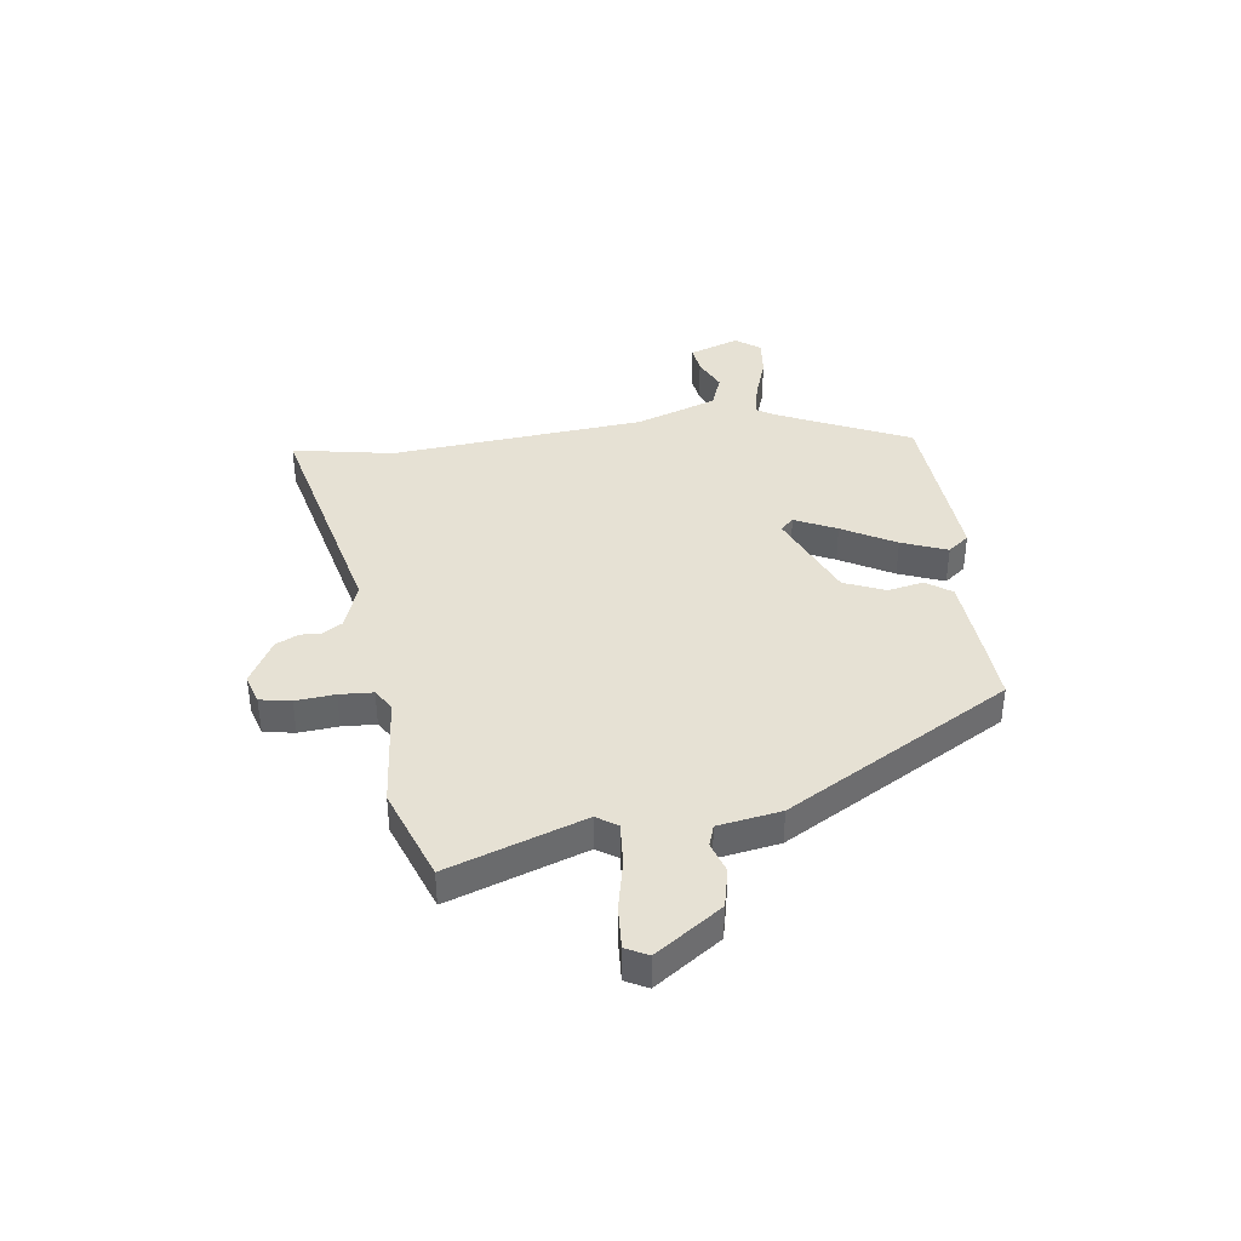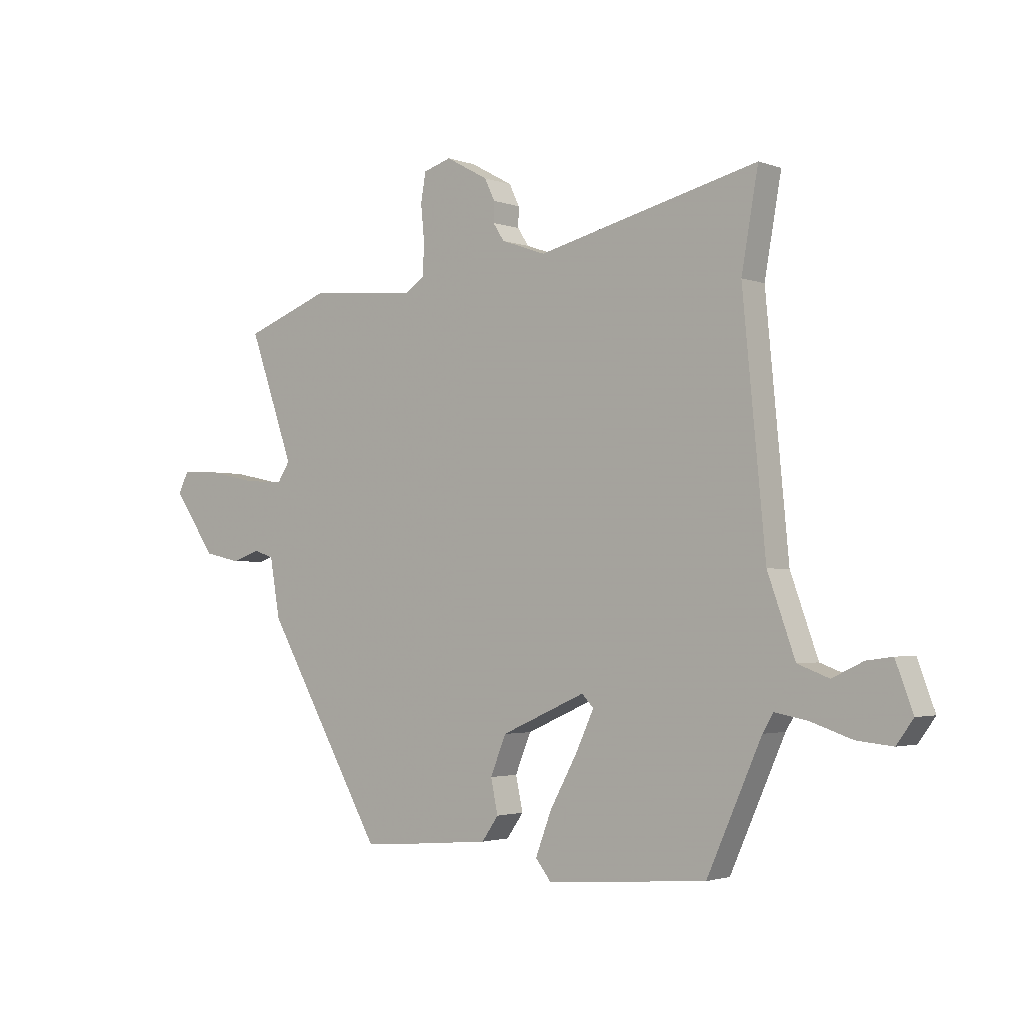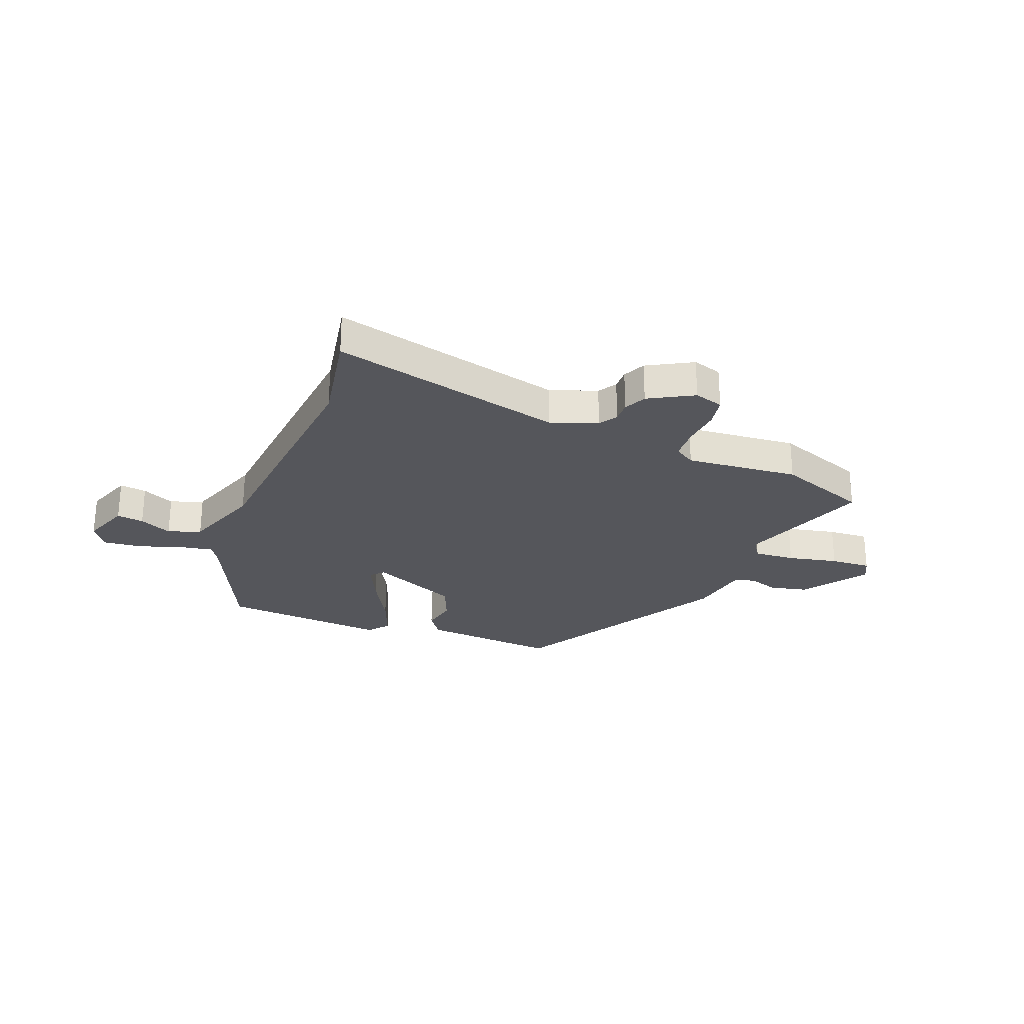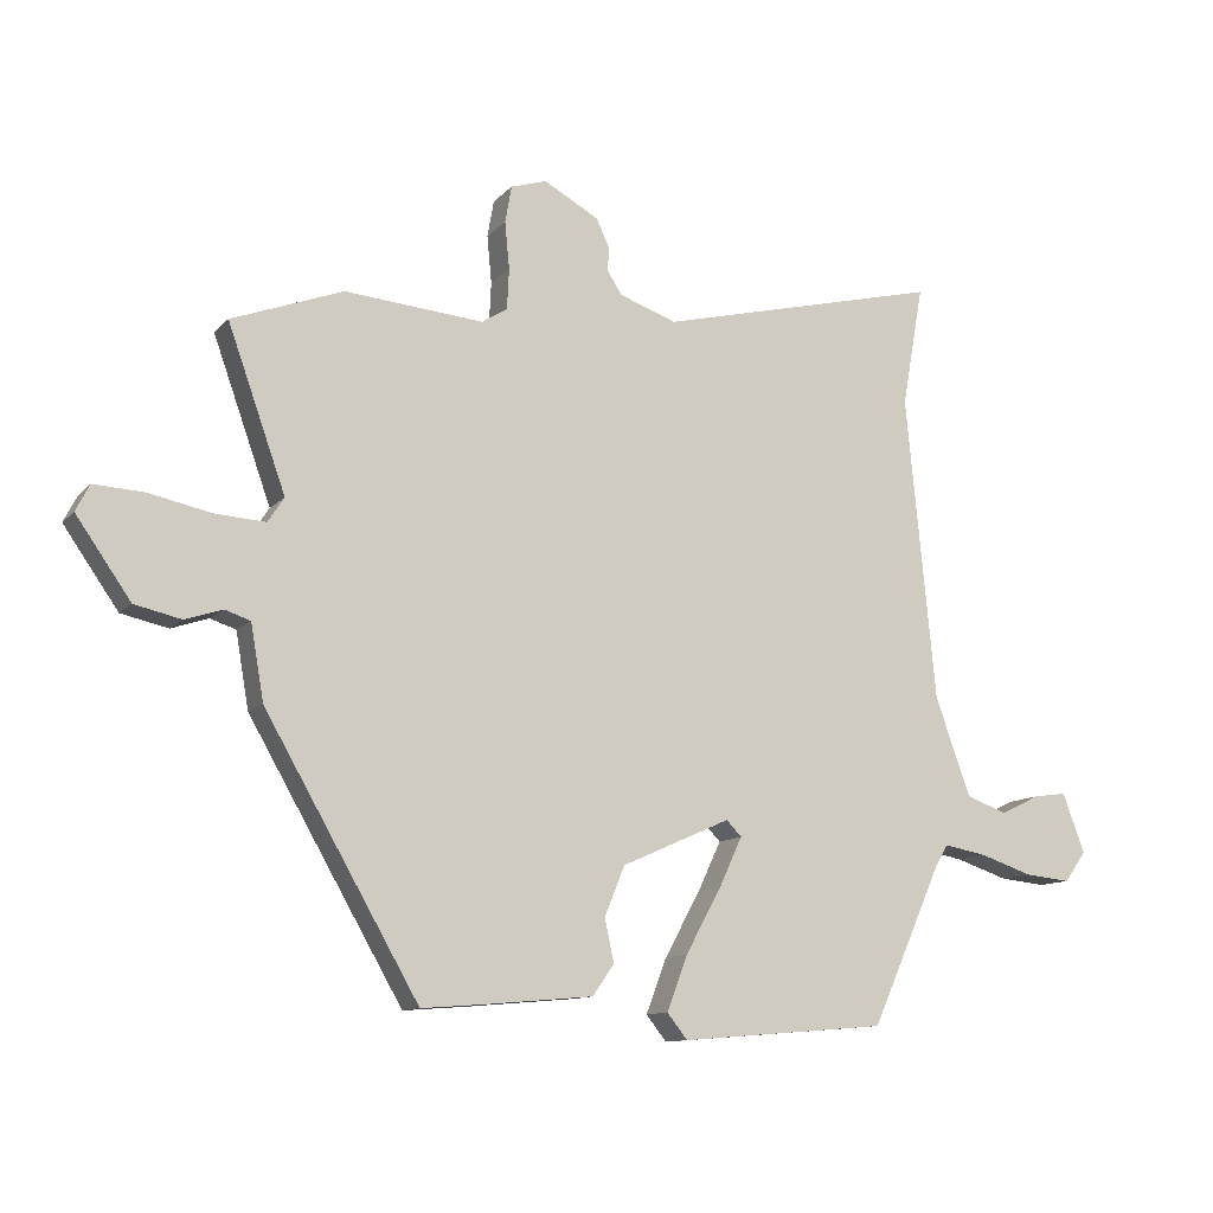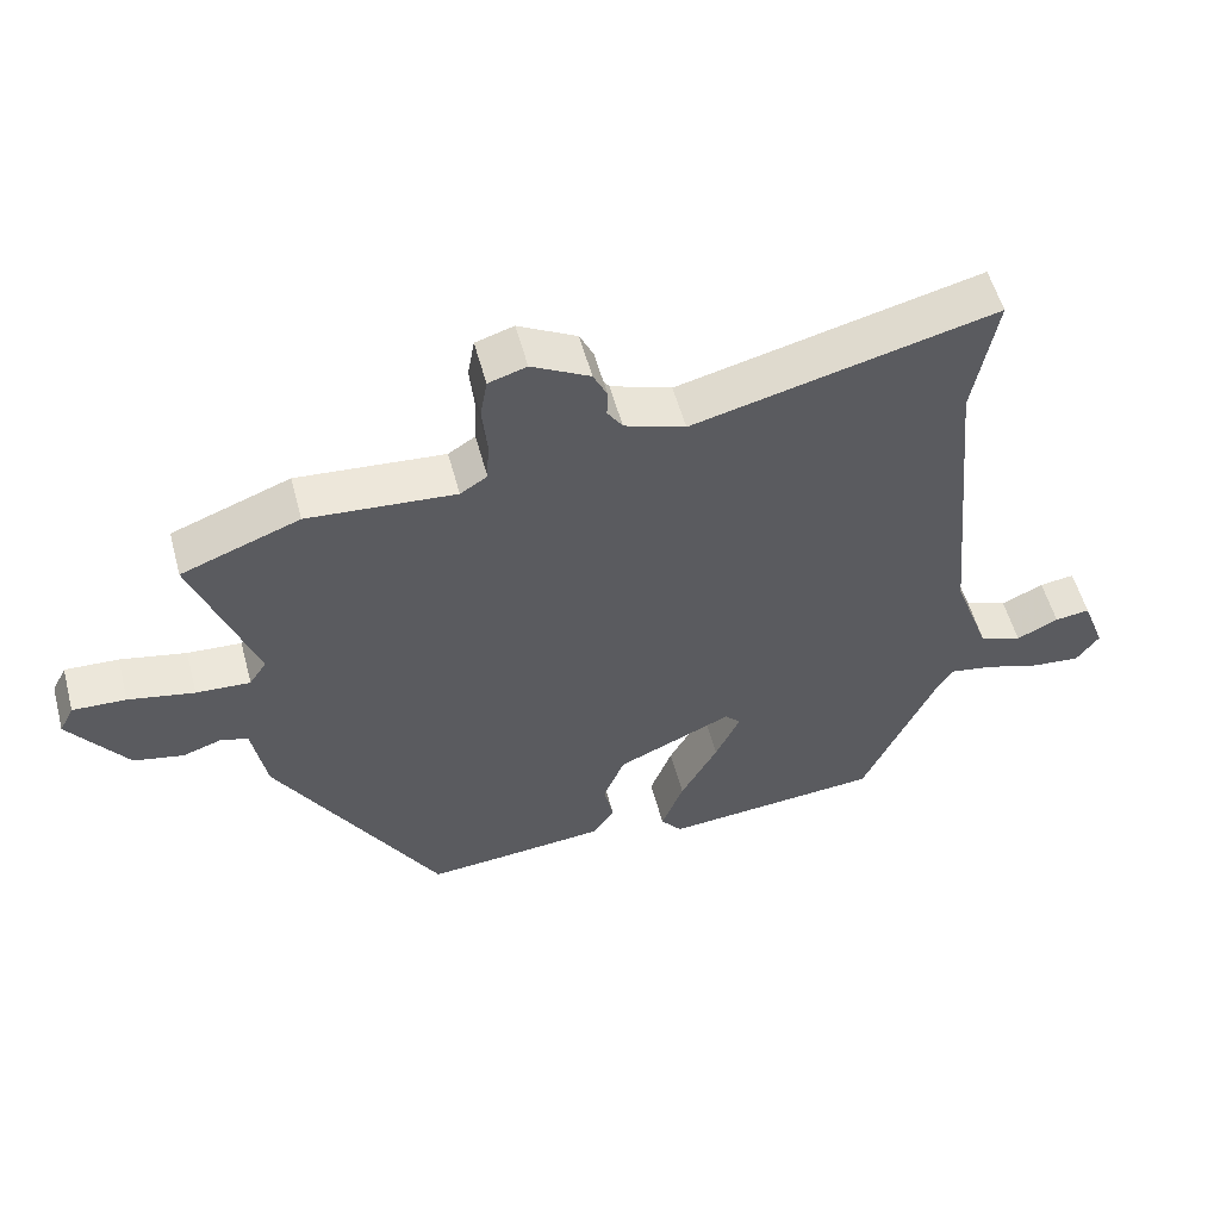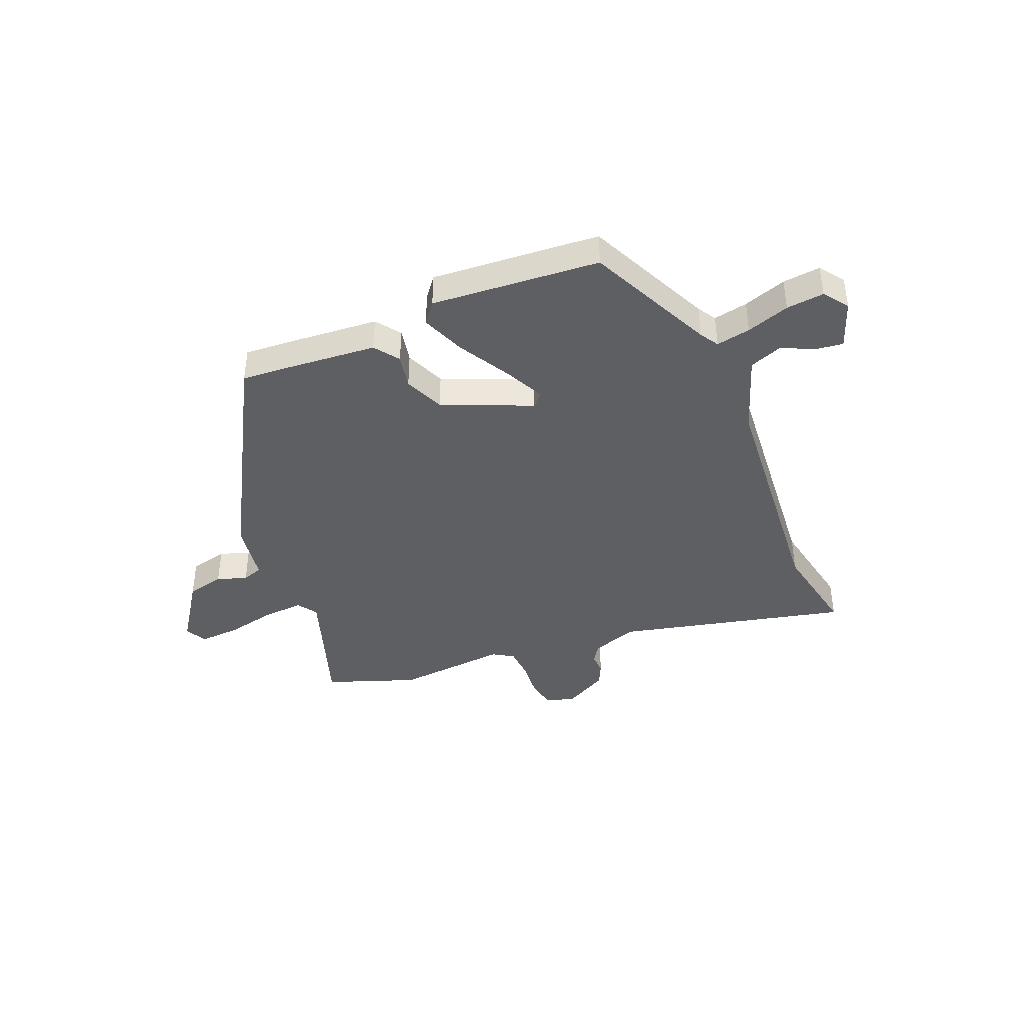
<metadata>
{"format":"obj","ext":"obj","renderer":"f3d","projection":"perspective","resolution":1024,"background":"white","views":[{"elev":39.1,"azim":82.8,"up":"+Y"},{"elev":-2.3,"azim":-141.5,"up":"+Z"},{"elev":-26.3,"azim":-21.1,"up":"+Y"},{"elev":-11.4,"azim":155.4,"up":"+Z"},{"elev":55.3,"azim":165.0,"up":"+Z"},{"elev":-40.4,"azim":-157.0,"up":"+Y"}]}
</metadata>
<code>
v 0.306 0.07 -0.493
v 0.214 0.07 -0.486
v 0.044 0.07 -0.471
v 0.011 0.07 -0.424
v 0.025 0.07 -0.358
v -0.006 0.07 -0.282
v -0.173 0.07 -0.208
v -0.196 0.07 -0.232
v -0.16 0.07 -0.309
v -0.106 0.07 -0.407
v -0.074 0.07 -0.491
v -0.105 0.07 -0.53
v -0.422 0.07 -0.504
v -0.53 0.07 -0.263
v -0.551 0.07 -0.228
v -0.616 0.07 -0.24
v -0.697 0.07 -0.267
v -0.768 0.07 -0.274
v -0.801 0.07 -0.228
v -0.767 0.07 -0.137
v -0.716 0.07 -0.144
v -0.655 0.07 -0.173
v -0.593 0.07 -0.15
v -0.539 0.07 0
v -0.494 0.07 0.468
v -0.527 0.07 0.654
v -0.09 0.07 0.547
v -0.002 0.07 0.578
v 0.02 0.07 0.612
v 0.019 0.07 0.651
v 0.039 0.07 0.693
v 0.123 0.07 0.739
v 0.178 0.07 0.722
v 0.188 0.07 0.665
v 0.181 0.07 0.593
v 0.184 0.07 0.531
v 0.223 0.07 0.506
v 0.436 0.07 0.524
v 0.607 0.07 0.46
v 0.518 0.07 0.211
v 0.543 0.07 0.173
v 0.621 0.07 0.178
v 0.716 0.07 0.198
v 0.793 0.07 0.202
v 0.814 0.07 0.161
v 0.73 0.07 0.041
v 0.658 0.07 0.025
v 0.601 0.07 0.044
v 0.562 0.07 0.031
v 0.542 0.07 -0.084
v 0.306 0 -0.493
v 0.214 0 -0.486
v 0.044 0 -0.471
v 0.011 0 -0.424
v 0.025 0 -0.358
v -0.006 0 -0.282
v -0.173 0 -0.208
v -0.196 0 -0.232
v -0.16 0 -0.309
v -0.106 0 -0.407
v -0.074 0 -0.491
v -0.105 0 -0.53
v -0.422 0 -0.504
v -0.53 0 -0.263
v -0.551 0 -0.228
v -0.616 0 -0.24
v -0.697 0 -0.267
v -0.768 0 -0.274
v -0.801 0 -0.228
v -0.767 0 -0.137
v -0.716 0 -0.144
v -0.655 0 -0.173
v -0.593 0 -0.15
v -0.539 0 0
v -0.494 0 0.468
v -0.527 0 0.654
v -0.09 0 0.547
v -0.002 0 0.578
v 0.02 0 0.612
v 0.019 0 0.651
v 0.039 0 0.693
v 0.123 0 0.739
v 0.178 0 0.722
v 0.188 0 0.665
v 0.181 0 0.593
v 0.184 0 0.531
v 0.223 0 0.506
v 0.436 0 0.524
v 0.607 0 0.46
v 0.518 0 0.211
v 0.543 0 0.173
v 0.621 0 0.178
v 0.716 0 0.198
v 0.793 0 0.202
v 0.814 0 0.161
v 0.73 0 0.041
v 0.658 0 0.025
v 0.601 0 0.044
v 0.562 0 0.031
v 0.542 0 -0.084
f 49 50 1 2
f 45 46 47 48
f 45 48 49
f 42 43 44 45
f 41 42 45 49
f 40 41 49 2
f 37 38 39 40
f 36 37 40 2
f 32 33 34 35
f 29 30 31 32
f 28 29 32 35
f 27 28 35 36
f 25 26 27
f 24 25 27 36
f 19 20 21 22
f 19 22 23
f 16 17 18 19
f 15 16 19 23
f 14 15 23 24
f 9 10 11 12
f 8 9 12 13
f 2 3 4 5
f 2 5 6
f 36 2 6
f 24 36 6 7
f 8 13 14 24
f 7 8 24
f 52 51 100 99
f 98 97 96 95
f 99 98 95
f 95 94 93 92
f 99 95 92 91
f 52 99 91 90
f 90 89 88 87
f 52 90 87 86
f 85 84 83 82
f 82 81 80 79
f 85 82 79 78
f 86 85 78 77
f 77 76 75
f 86 77 75 74
f 72 71 70 69
f 73 72 69
f 69 68 67 66
f 73 69 66 65
f 74 73 65 64
f 62 61 60 59
f 63 62 59 58
f 55 54 53 52
f 56 55 52
f 56 52 86
f 57 56 86 74
f 74 64 63 58
f 74 58 57
f 1 51 52 2
f 2 52 53 3
f 3 53 54 4
f 4 54 55 5
f 5 55 56 6
f 6 56 57 7
f 7 57 58 8
f 8 58 59 9
f 9 59 60 10
f 10 60 61 11
f 11 61 62 12
f 12 62 63 13
f 13 63 64 14
f 14 64 65 15
f 15 65 66 16
f 16 66 67 17
f 17 67 68 18
f 18 68 69 19
f 19 69 70 20
f 20 70 71 21
f 21 71 72 22
f 22 72 73 23
f 23 73 74 24
f 24 74 75 25
f 25 75 76 26
f 26 76 77 27
f 27 77 78 28
f 28 78 79 29
f 29 79 80 30
f 30 80 81 31
f 31 81 82 32
f 32 82 83 33
f 33 83 84 34
f 34 84 85 35
f 35 85 86 36
f 36 86 87 37
f 37 87 88 38
f 38 88 89 39
f 39 89 90 40
f 40 90 91 41
f 41 91 92 42
f 42 92 93 43
f 43 93 94 44
f 44 94 95 45
f 45 95 96 46
f 46 96 97 47
f 47 97 98 48
f 48 98 99 49
f 49 99 100 50
f 50 100 51 1

</code>
